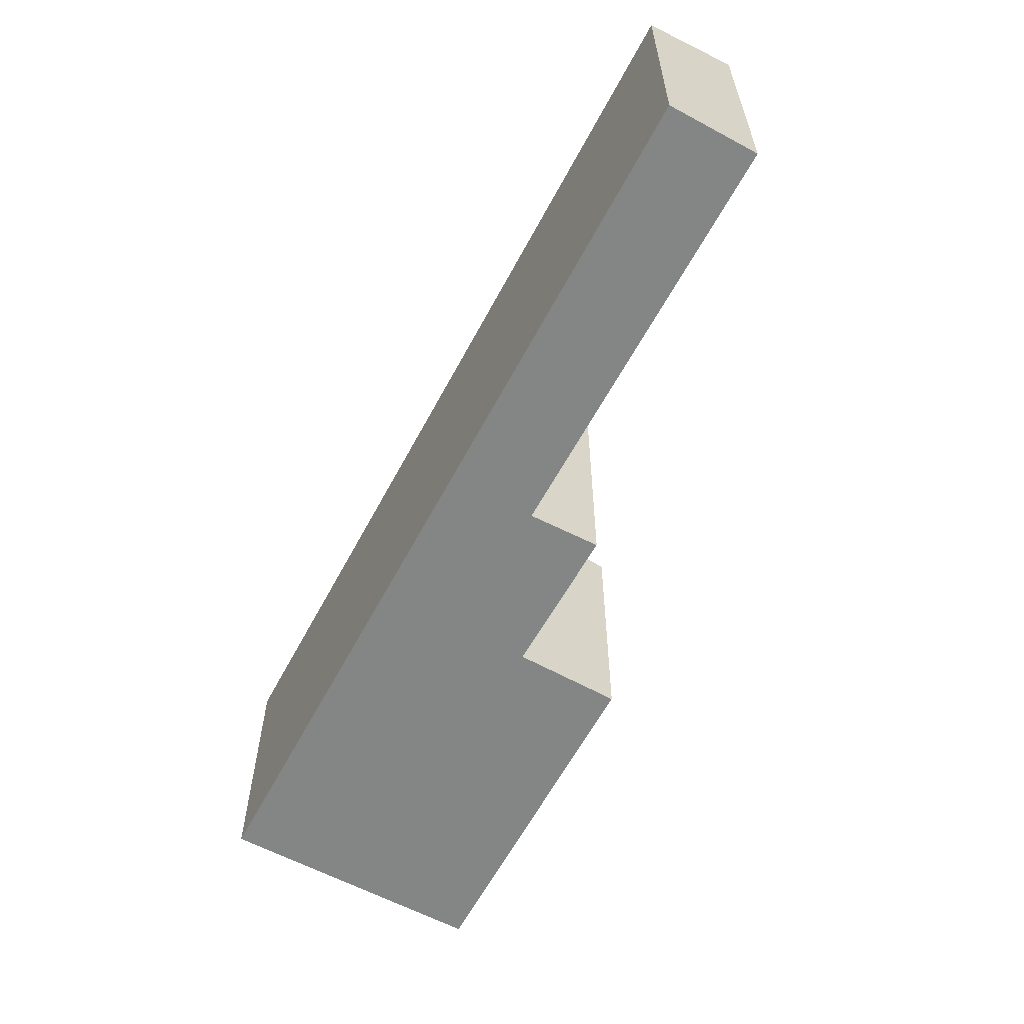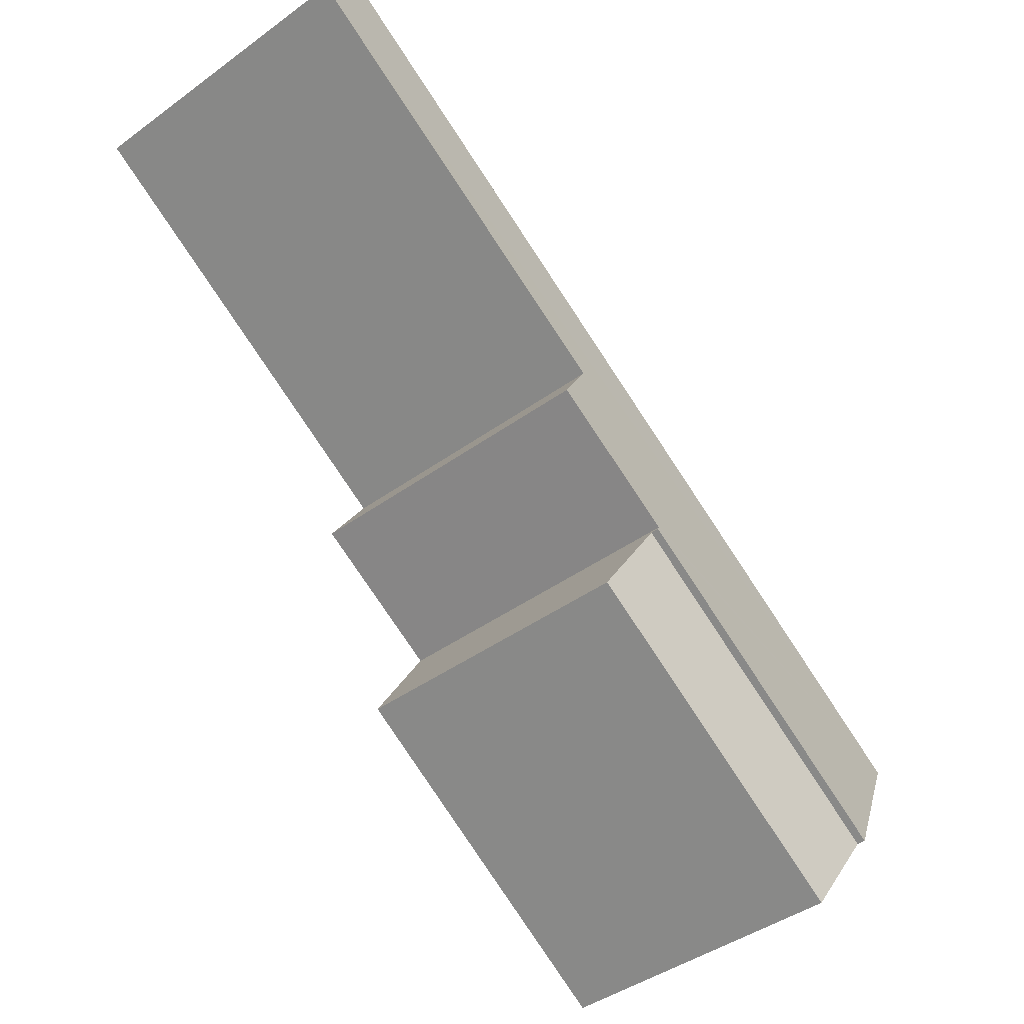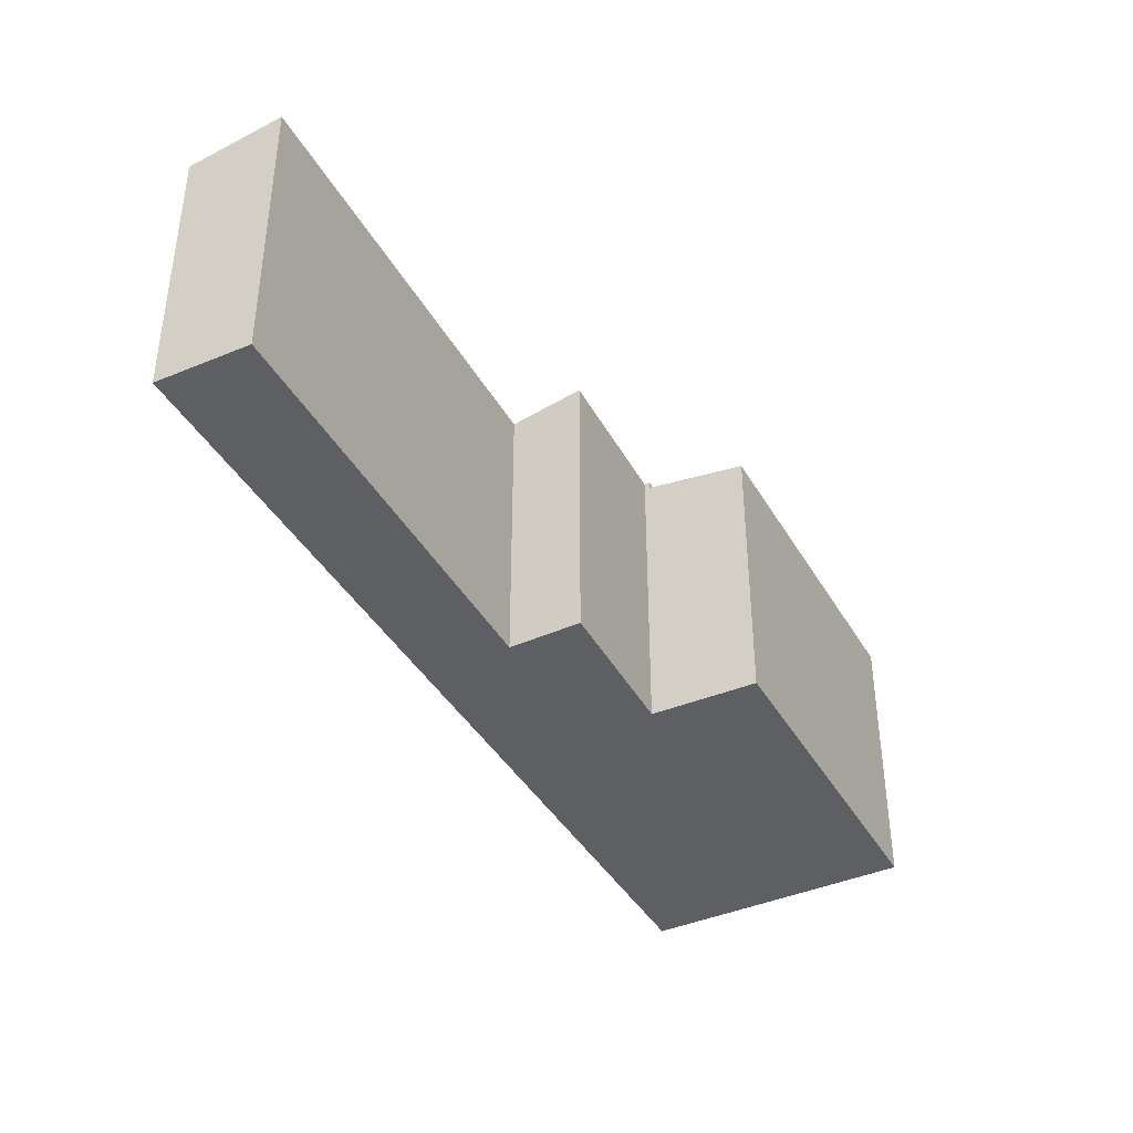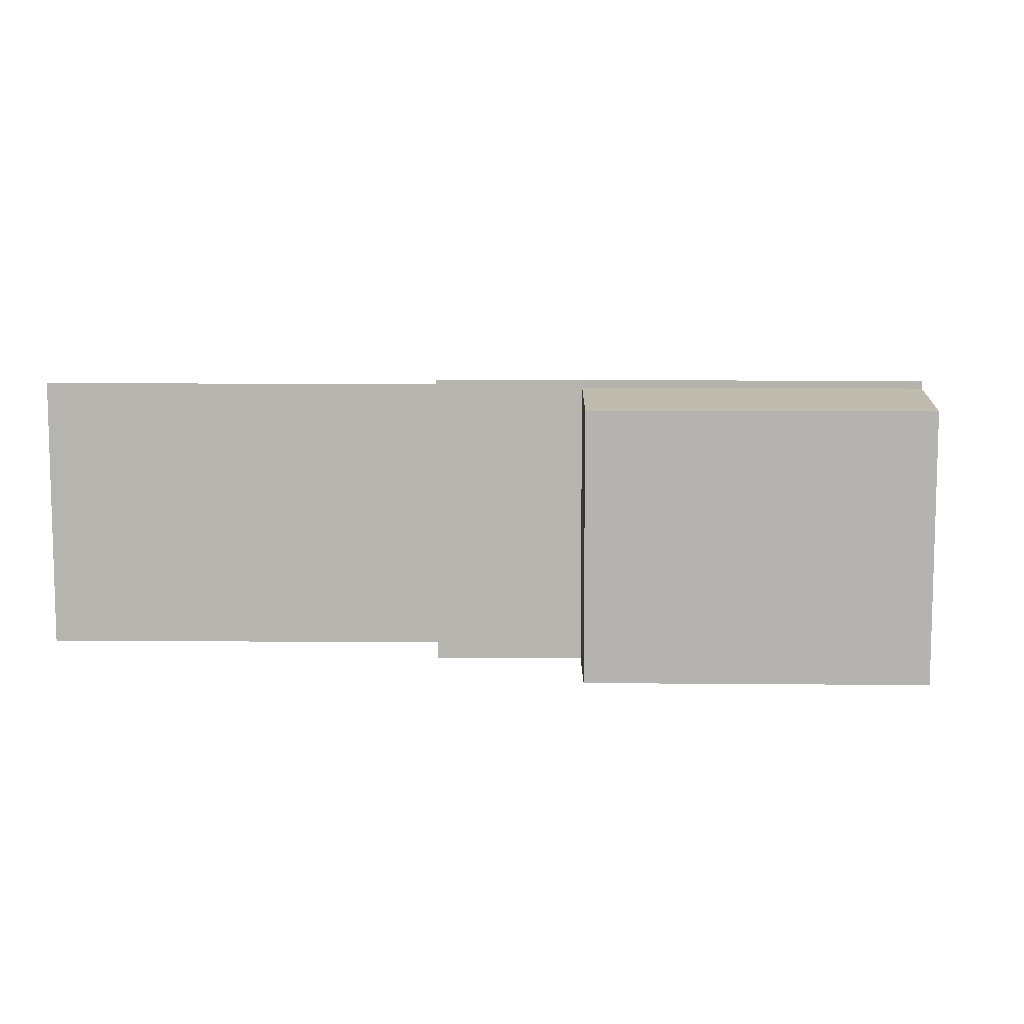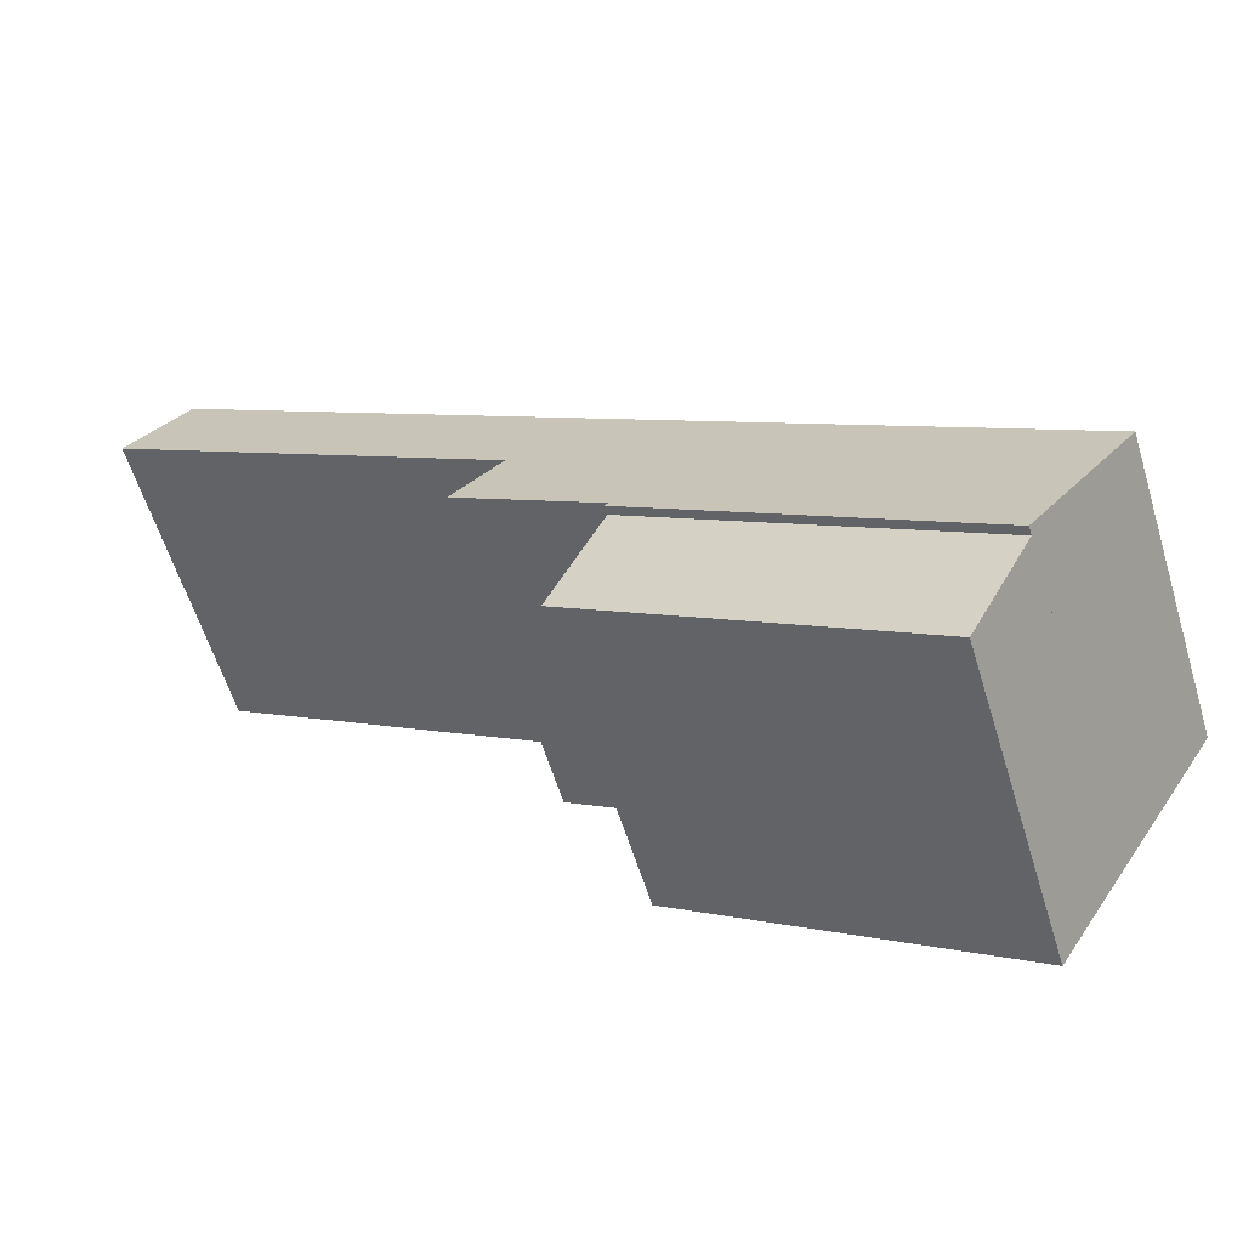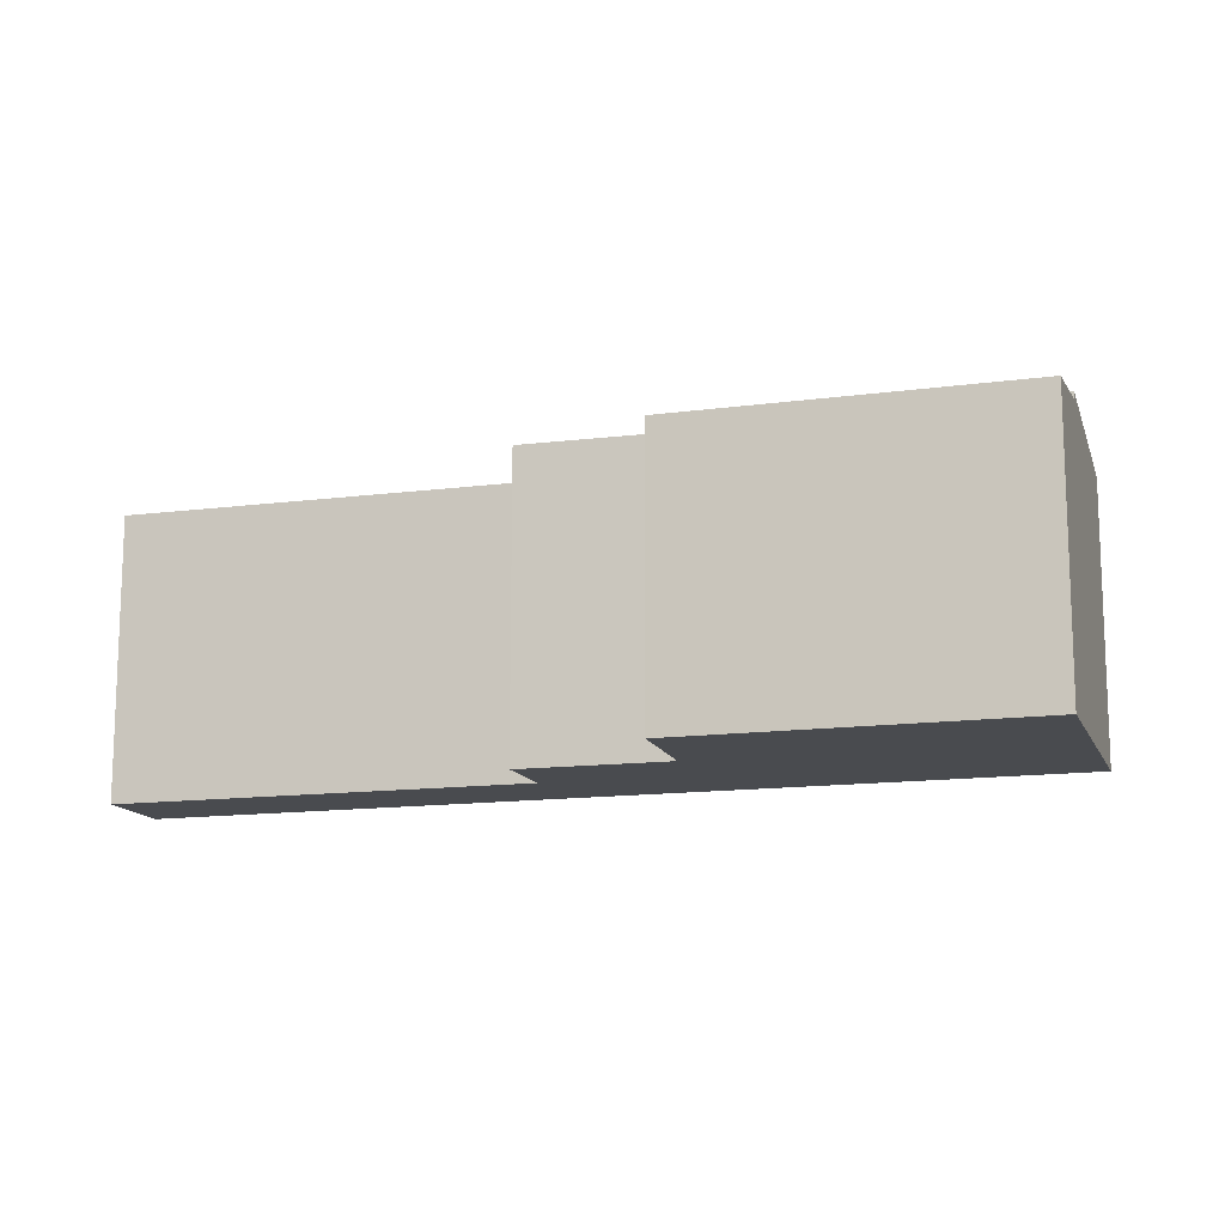
<metadata>
{"format":"obj","ext":"obj","renderer":"f3d","projection":"perspective","resolution":1024,"background":"white","views":[{"elev":-61.6,"azim":29.5,"up":"+Y"},{"elev":-42.5,"azim":131.0,"up":"+Z"},{"elev":-40.9,"azim":85.3,"up":"+Y"},{"elev":9.5,"azim":149.0,"up":"+Y"},{"elev":-59.3,"azim":-163.0,"up":"+Z"},{"elev":-13.7,"azim":164.5,"up":"+Y"}]}
</metadata>
<code>
v  4.211 8.177 -6.632
v  11.33 8.531 1.447
v  12.89 8.176 -1.125
v  2.608 8.53 -4.108
v  11.33 -8.86e-17 1.447
v  2.608 2.515e-16 -4.108
v  12.89 6.889e-17 -1.125
v  4.211 4.061e-16 -6.632
v  0 7.946 4.866e-16
v  11.33 8.761 1.447
v  2.608 8.761 -4.108
v  11.25 8.736 1.575
v  11.39 8.737 1.657
v  15.07 8.752 3.9
v  13.88 8.388 5.712
v  24.55 8.409 12.36
v  23.1 7.946 14.72
v  8.856 7.946 5.641
v  0 0 0
v  8.856 -3.454e-16 5.641
v  23.1 -9.011e-16 14.72
v  24.55 -7.568e-16 12.36
v  15.07 -2.388e-16 3.9
v  13.88 -3.498e-16 5.712
v  11.25 -9.644e-17 1.575
v  11.39 -1.015e-16 1.657
g defaultobject
f 1 2 3
f 2 1 4
f 4 5 2
f 5 4 6
f 5 3 2
f 3 5 7
f 3 8 1
f 8 3 7
f 1 6 4
f 6 1 8
f 6 7 5
f 7 6 8
f 9 10 11
f 10 9 12
f 12 9 13
f 13 9 14
f 14 9 15
f 15 9 16
f 16 9 17
f 17 9 18
f 19 18 9
f 18 19 20
f 18 20 17
f 17 20 21
f 17 22 16
f 22 17 21
f 15 23 14
f 23 15 24
f 12 5 10
f 5 12 25
f 22 15 16
f 15 22 24
f 23 13 14
f 13 23 12
f 12 23 25
f 25 23 26
f 5 11 10
f 11 5 6
f 6 9 11
f 9 6 19
f 20 22 21
f 22 20 19
f 22 19 24
f 24 19 6
f 24 6 25
f 24 25 23
f 23 25 26
f 25 6 5

</code>
